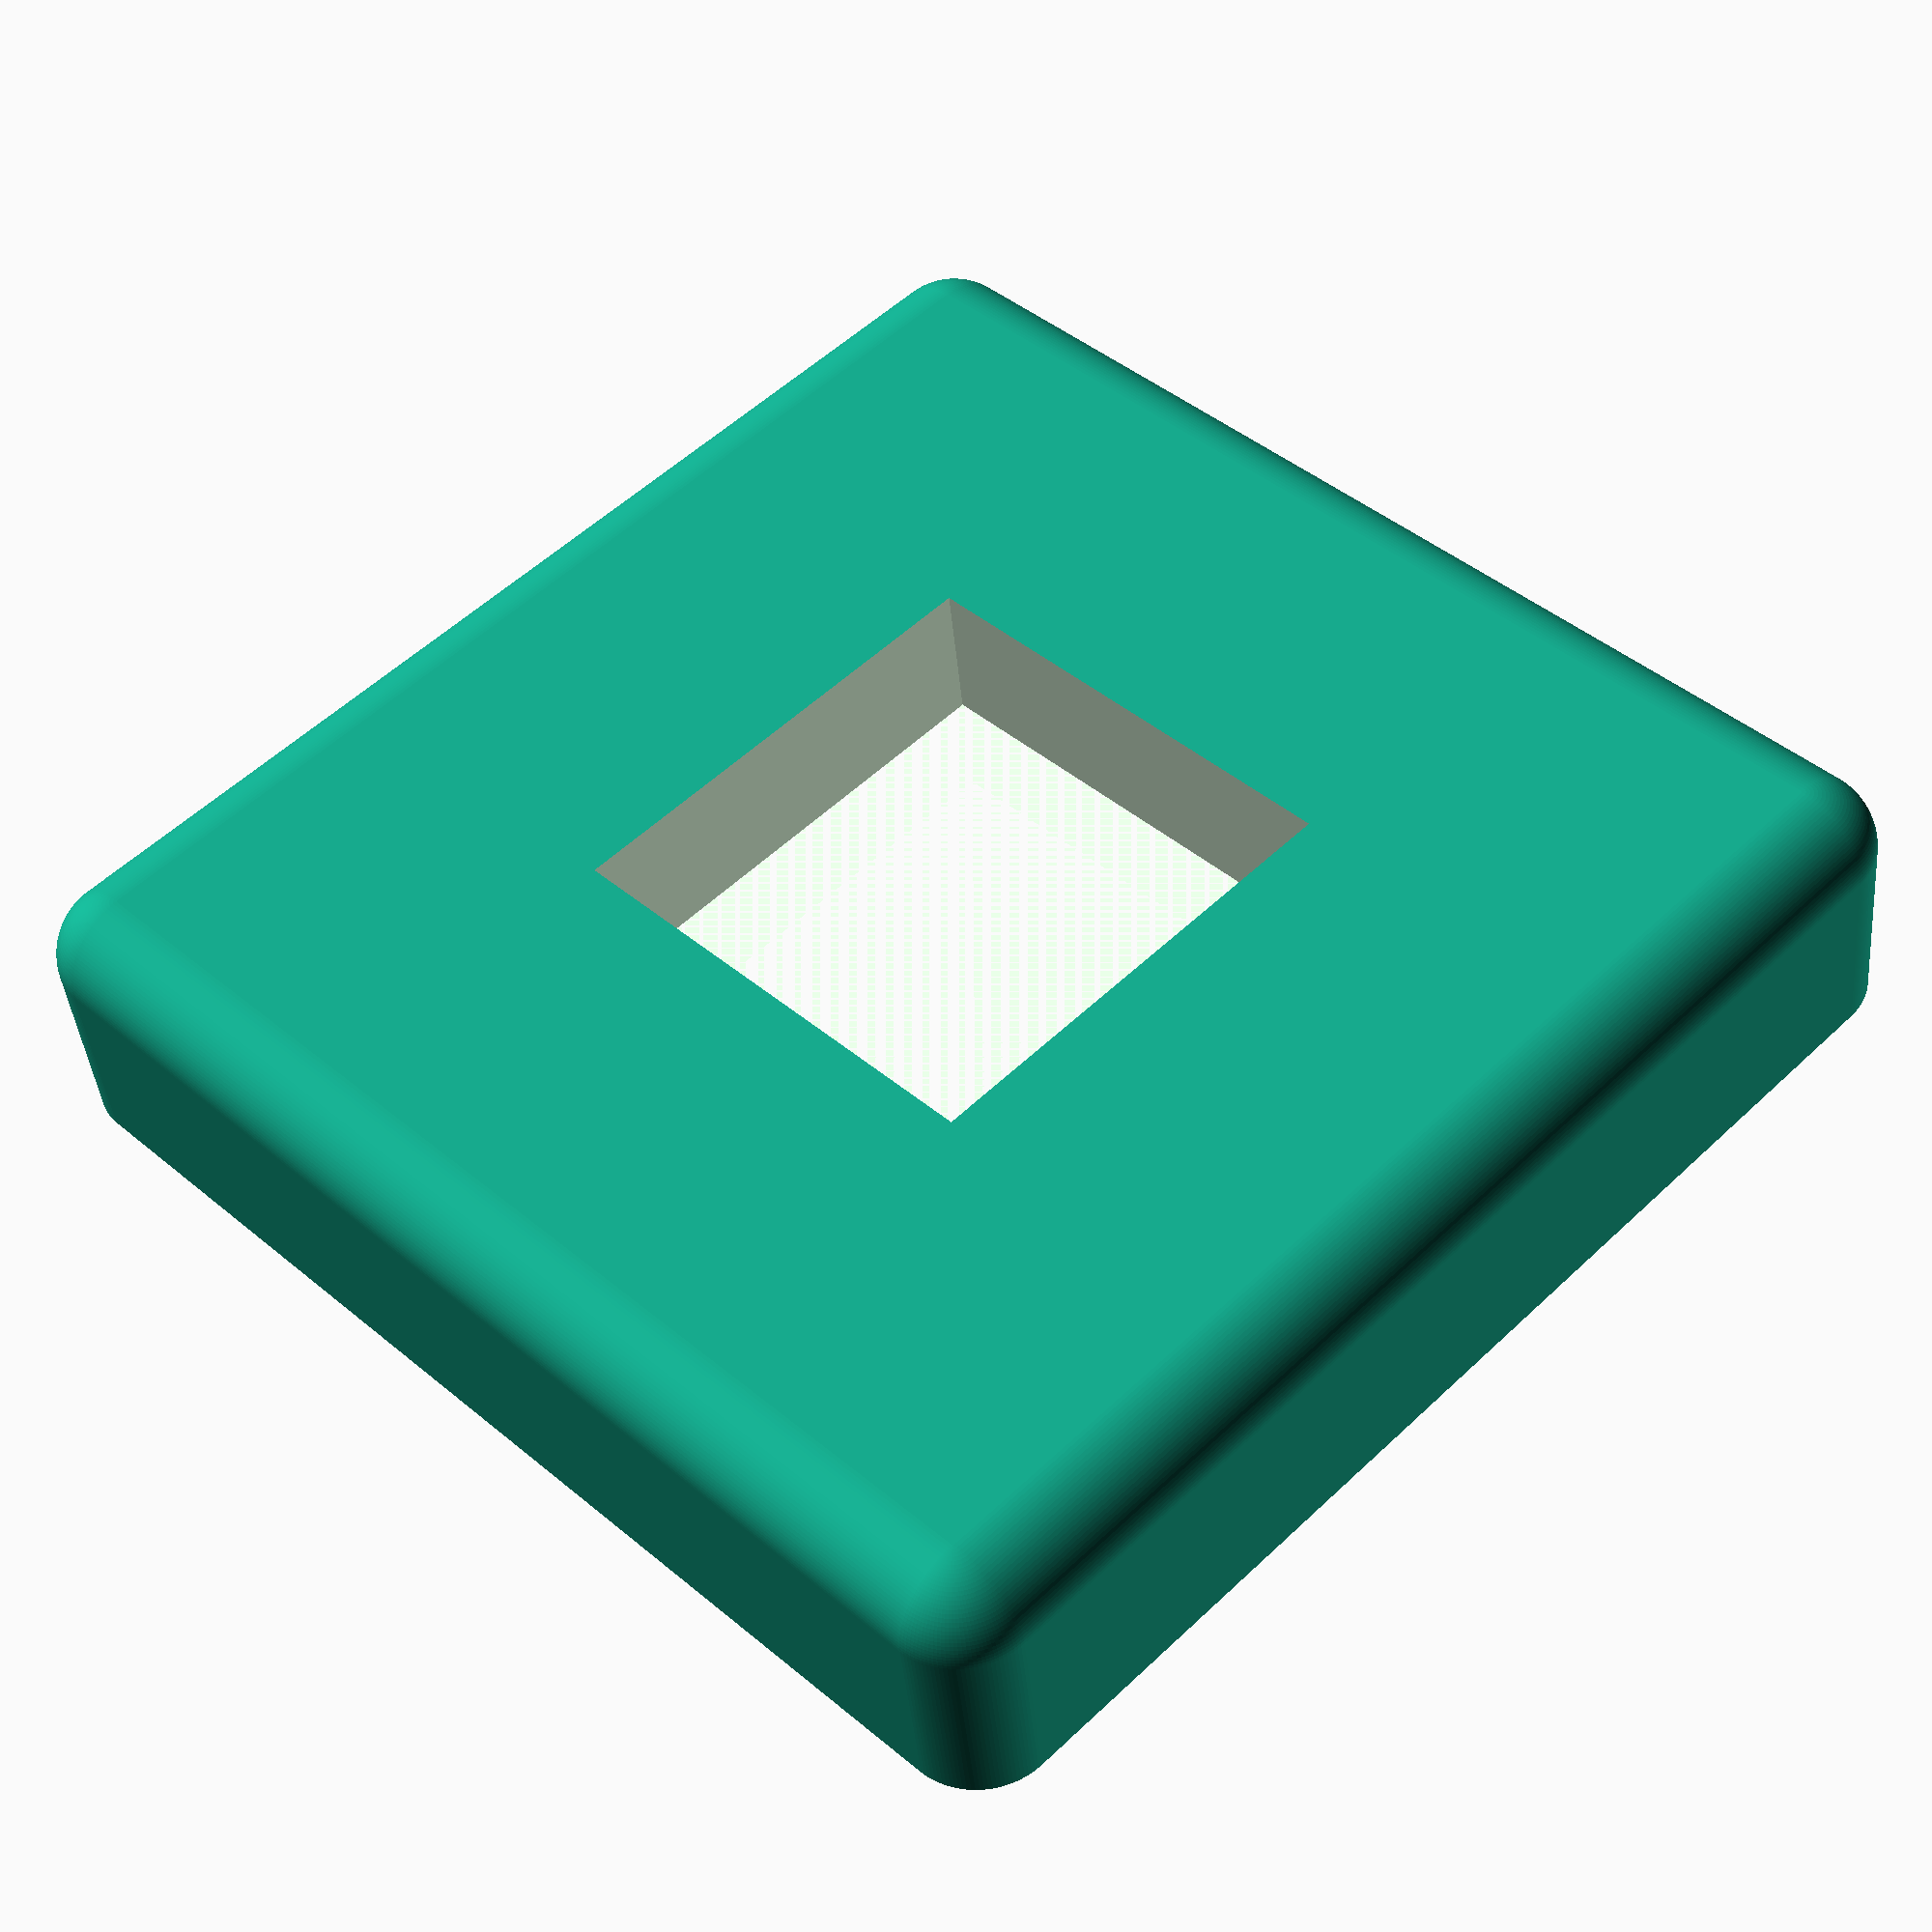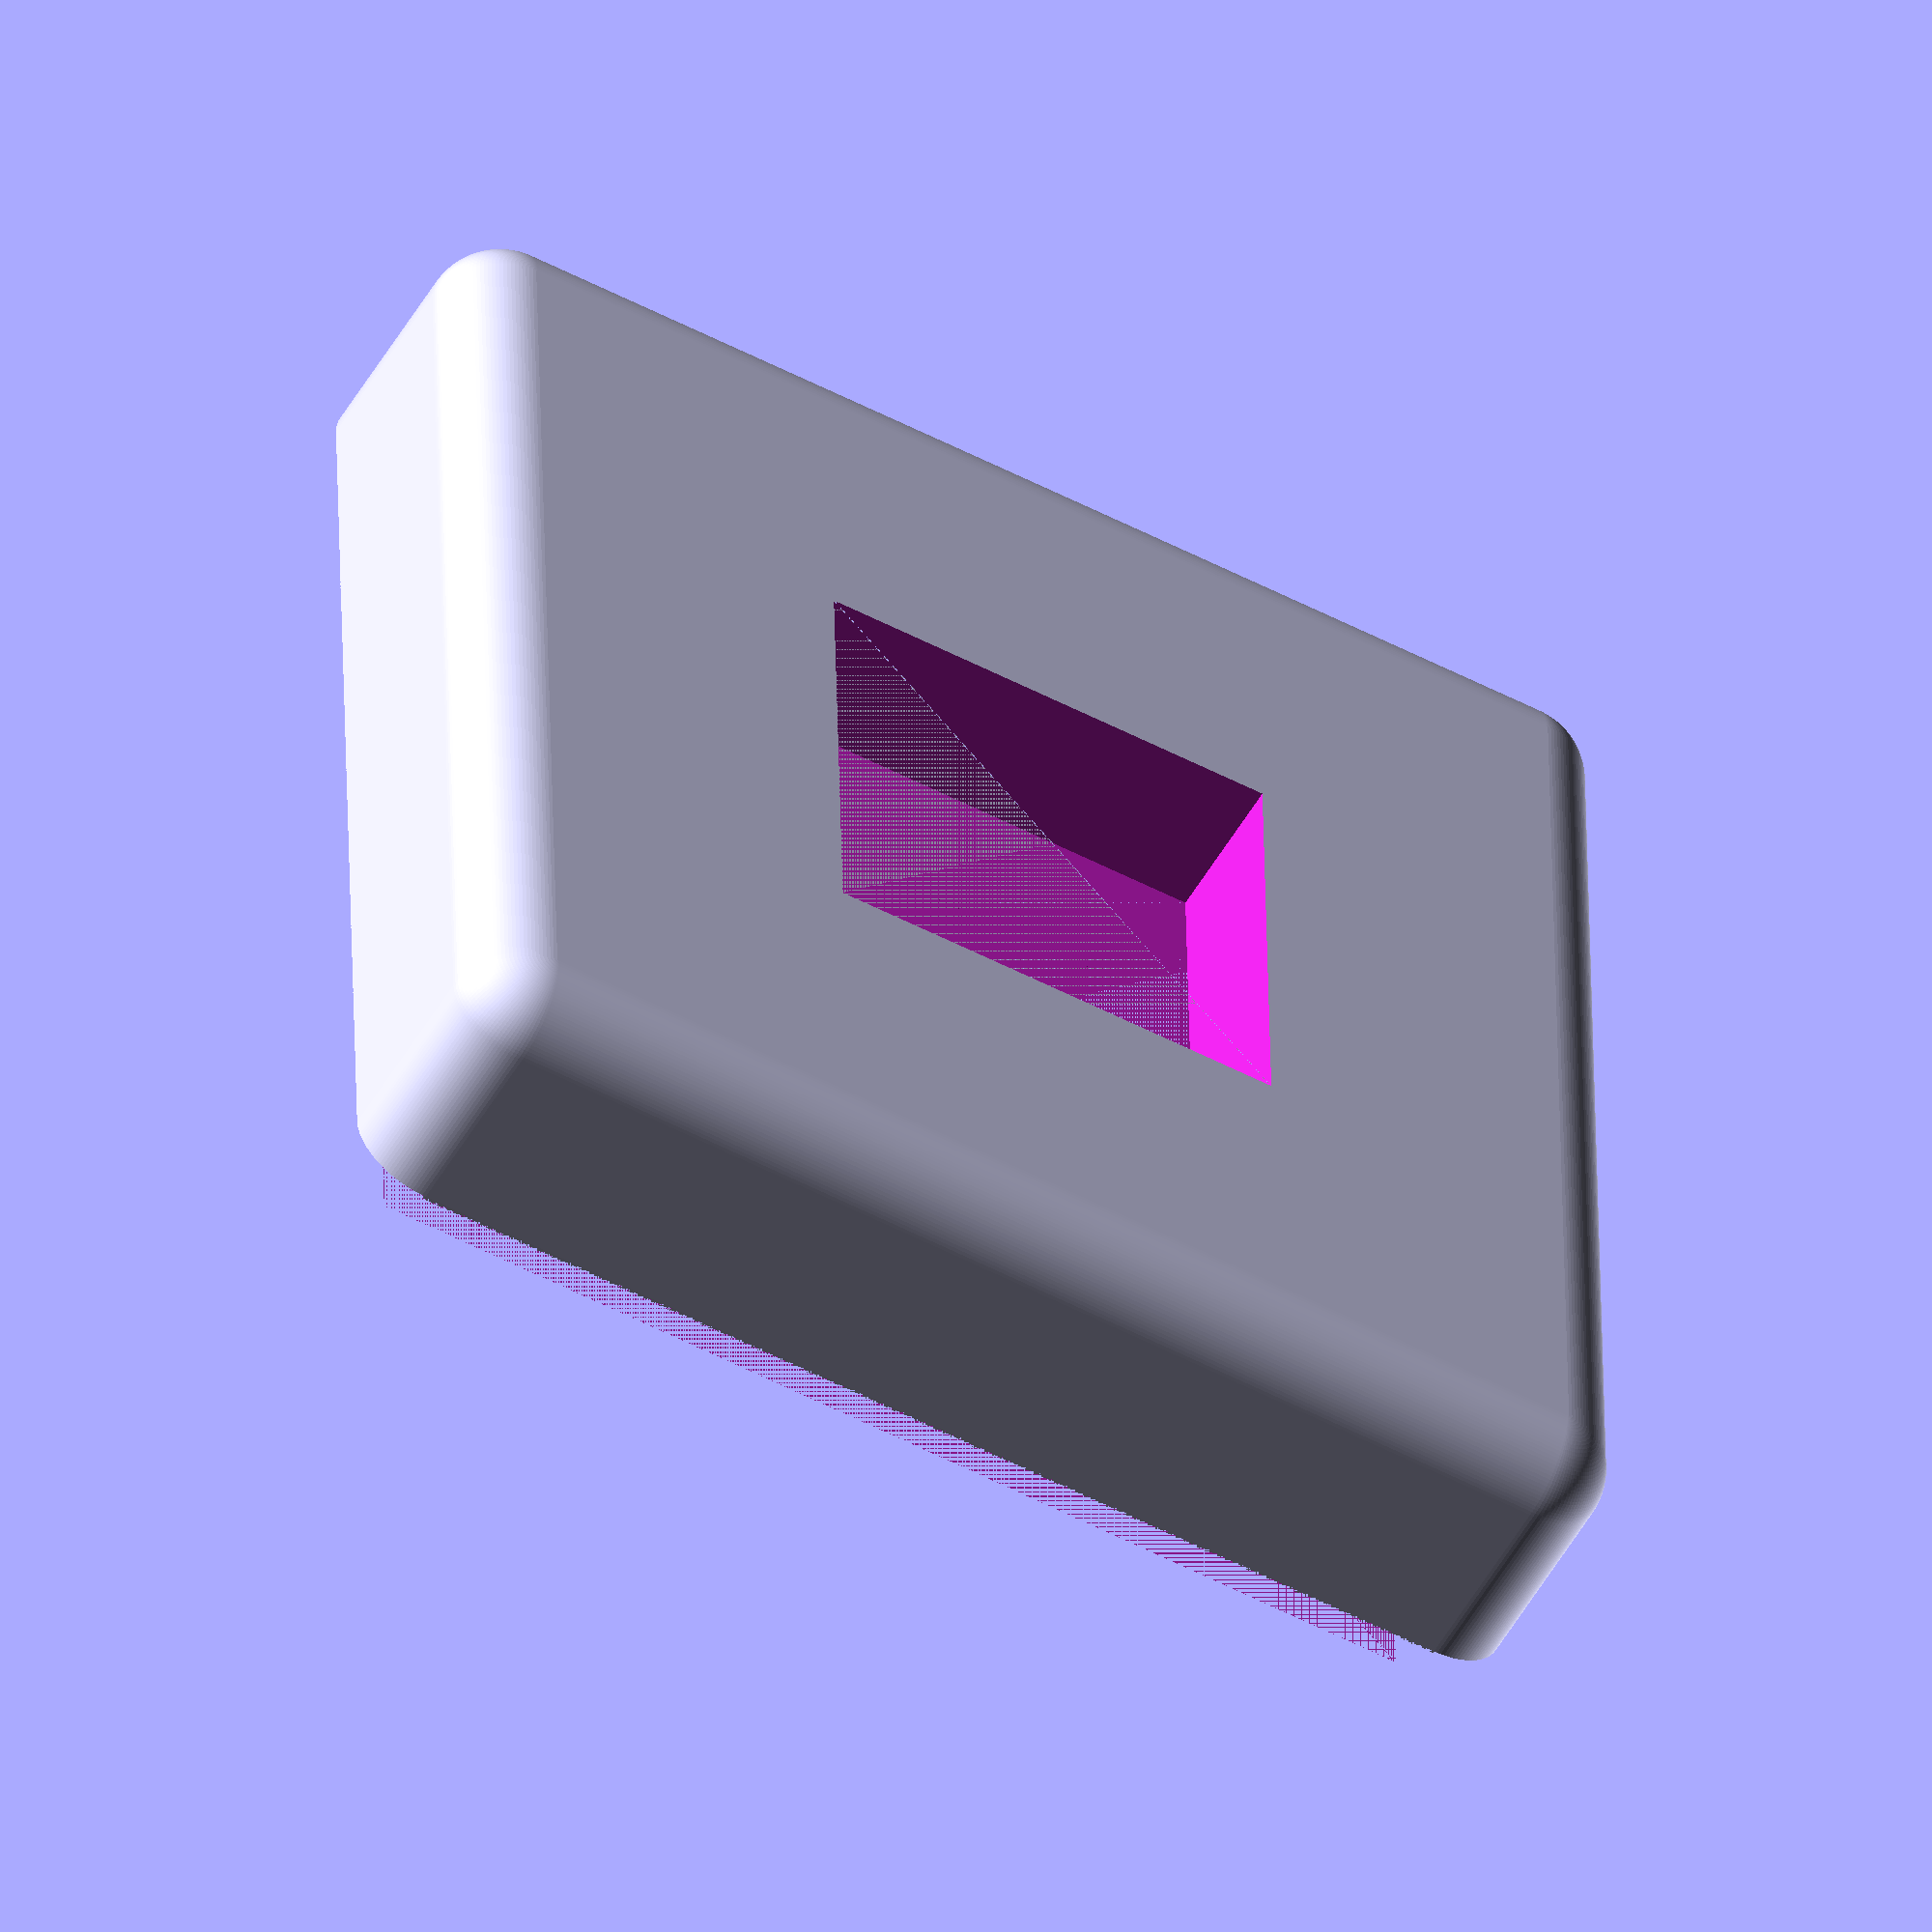
<openscad>
$fs = 0.1; $fa = 1;

/**
 * Originally designed to fit these two baluster models:
 *
 * Straight: https://www.homedepot.com/p/EVERMARK-Stair-Parts-44-in-x-1-2-in-Matte-Black-Plain-Iron-Baluster-for-Stair-Remodel-I555B-044-HD00D/202088527
 * Oval: https://www.homedepot.com/p/EVERMARK-Stair-Parts-44-in-x-1-2-in-x-3-3-4-in-Matte-Black-Oval-Iron-Baluster-for-Stair-Remodel-I564B-044-HD00D/316139815
 */
 
shoe_width = 34;
shoe_height = 7;
insert_width = 12.75; // For straight
// insert_width = 12.5; // For oval
shoe_wall_thickness = 4;
shoe_corner_radius = 2;

difference() {	
	// The rounded body of the shoe.
	minkowski() {
		difference() {
			linear_extrude( height = shoe_height - shoe_corner_radius ) {
				difference() {
					square( size = shoe_width - ( 2 * shoe_corner_radius ), center = true );
				}
			}
		}
		
		sphere( r = shoe_corner_radius );
	}
	
	// The negative space underneath
	linear_extrude( height = shoe_height - shoe_wall_thickness ) {
		square( size = shoe_width - shoe_wall_thickness, center = true );
	}
	
	// The hole for the baluster.
	linear_extrude( height = shoe_height ) {
		square( size = insert_width, center = true );
	}
	
	// Cut off the bottom where it was rounded underneath.
	translate( [ 0, 0, -shoe_corner_radius ] ) {
		linear_extrude( height = shoe_corner_radius ) {
			square( size = shoe_width, center = true );
		}
	}
}


</openscad>
<views>
elev=41.8 azim=44.7 roll=5.1 proj=p view=solid
elev=54.3 azim=88.8 roll=330.2 proj=o view=solid
</views>
